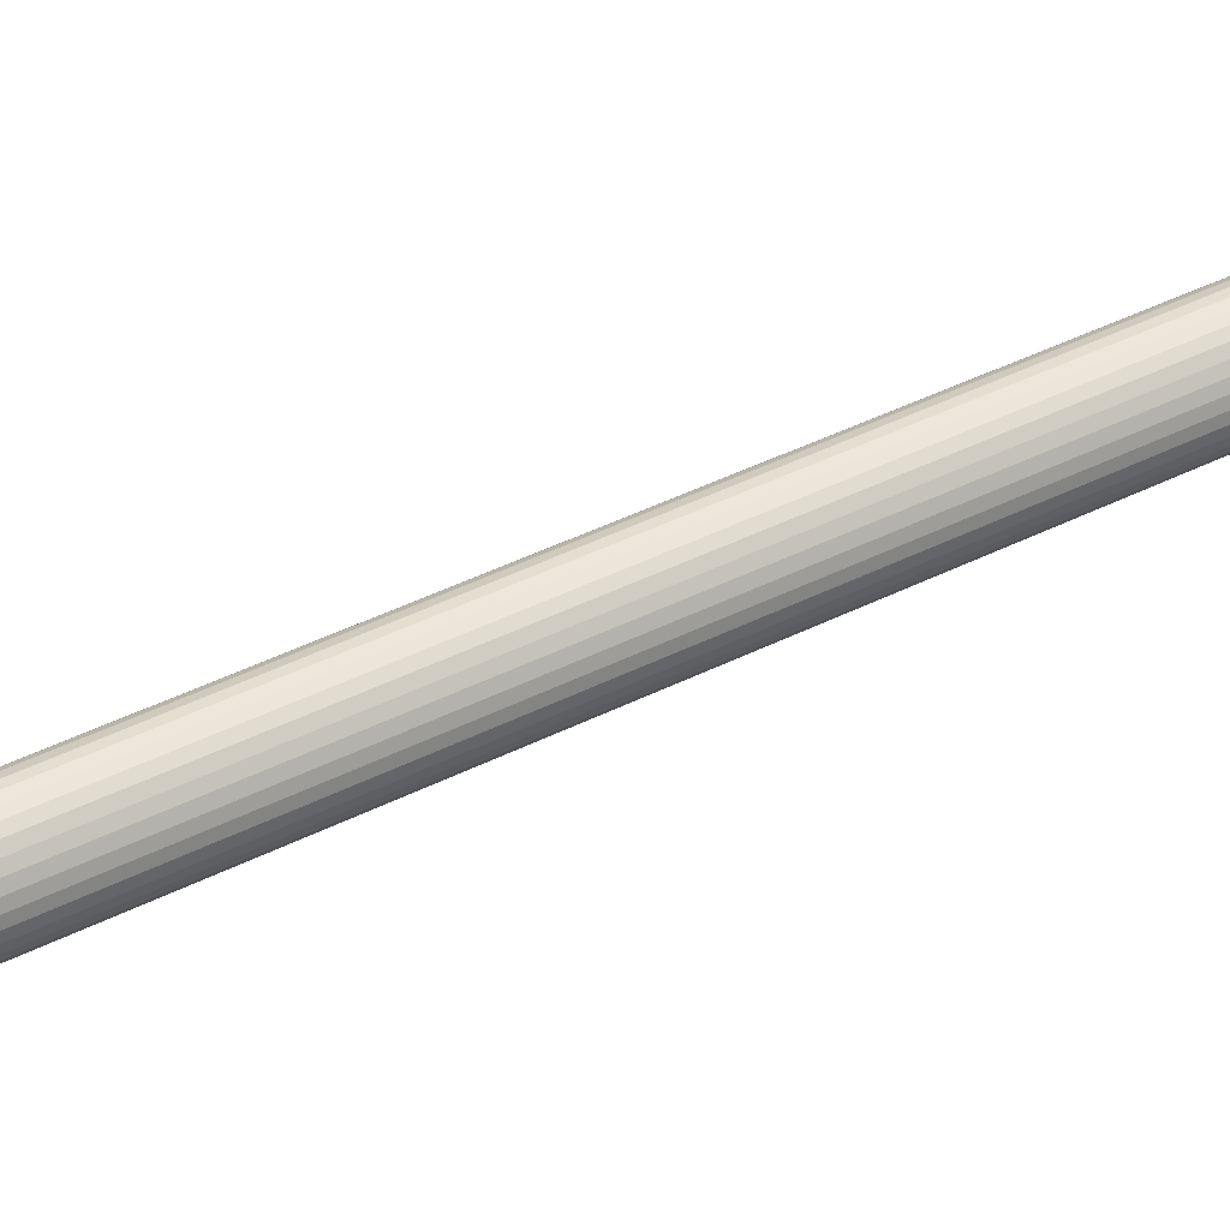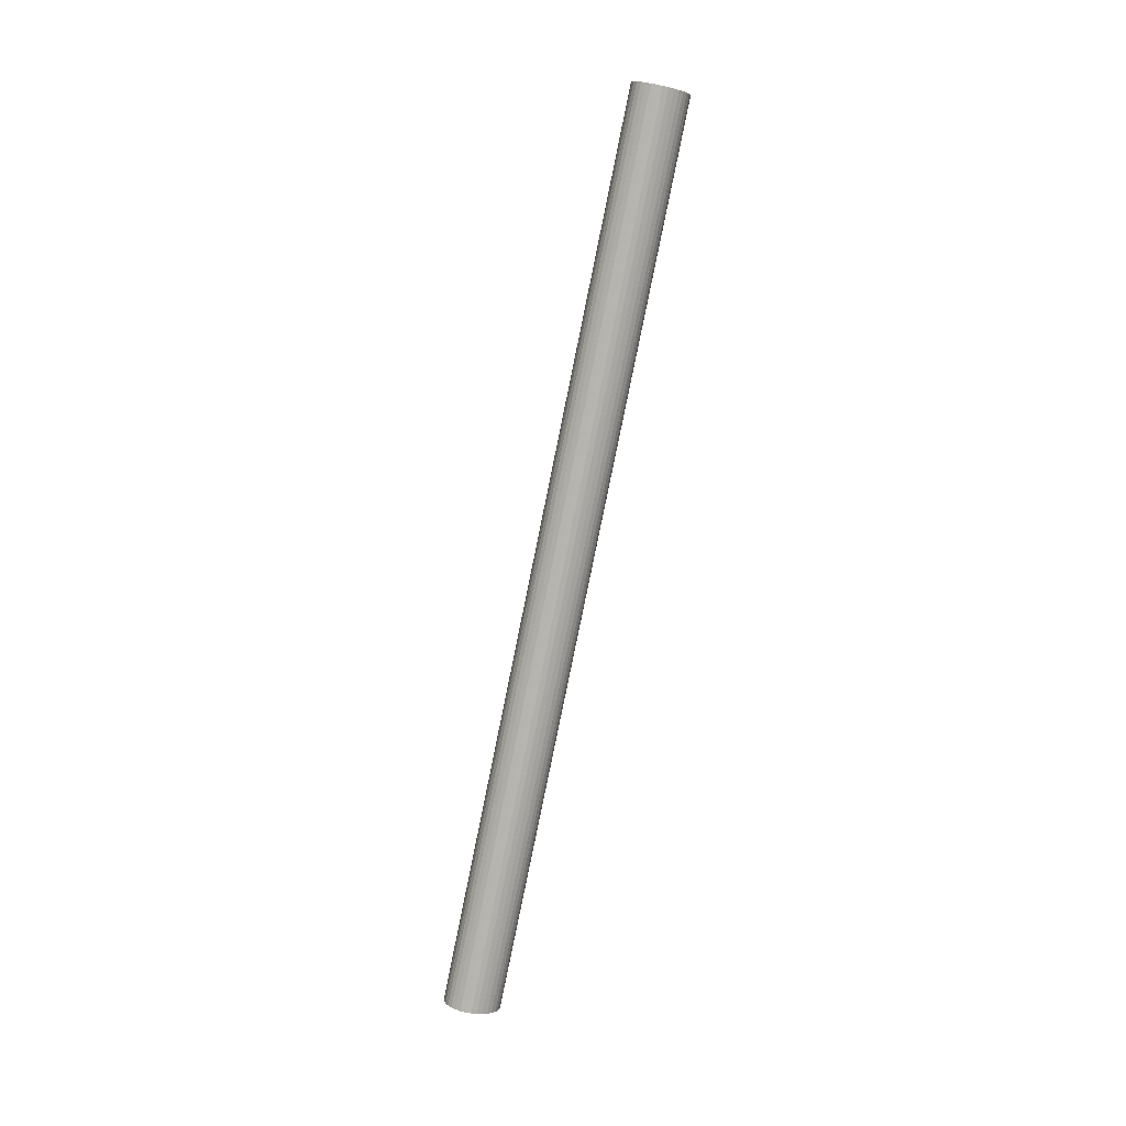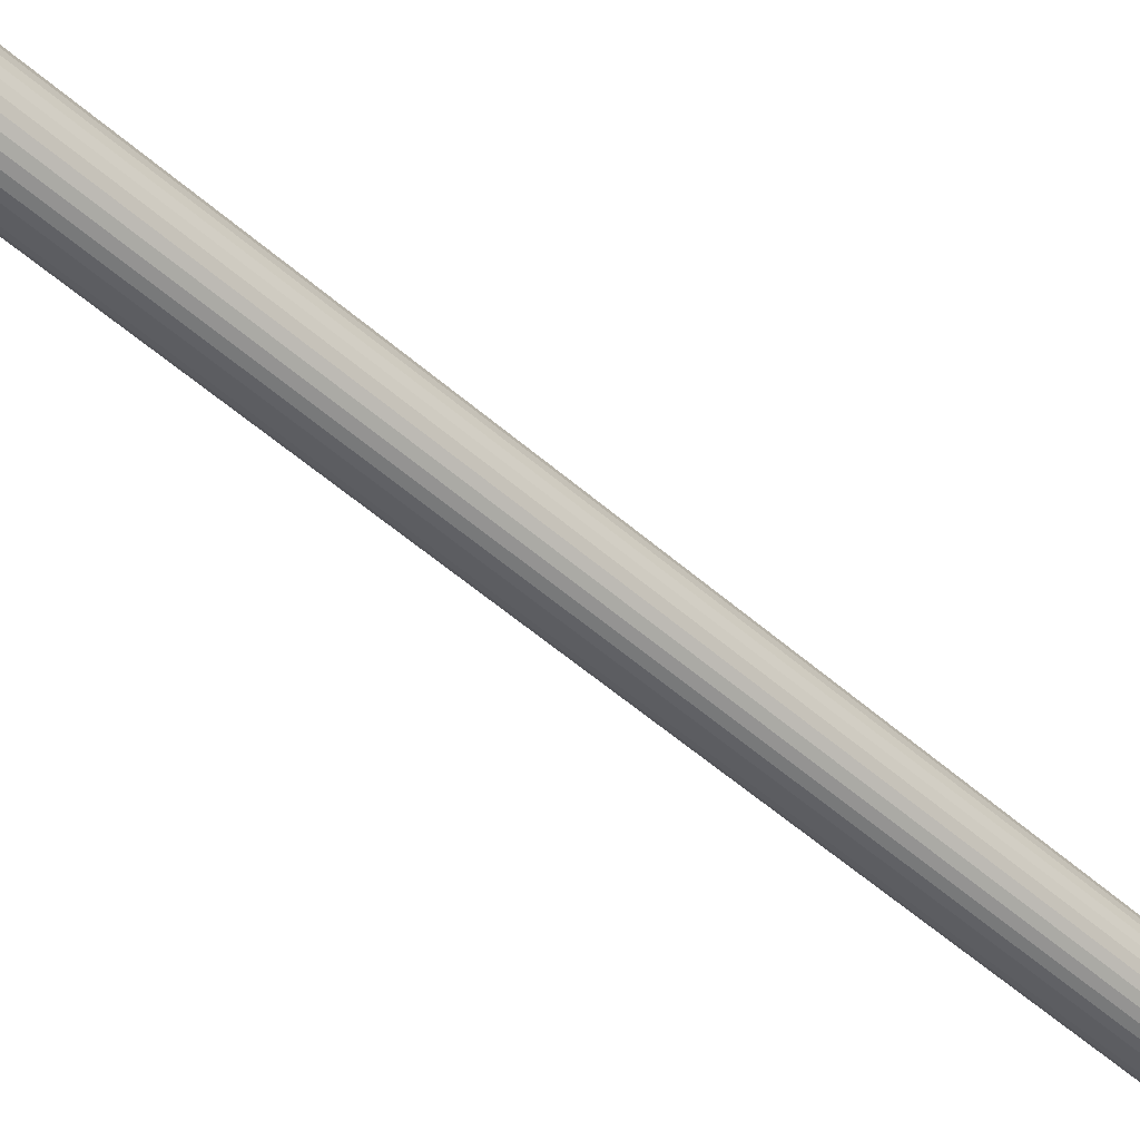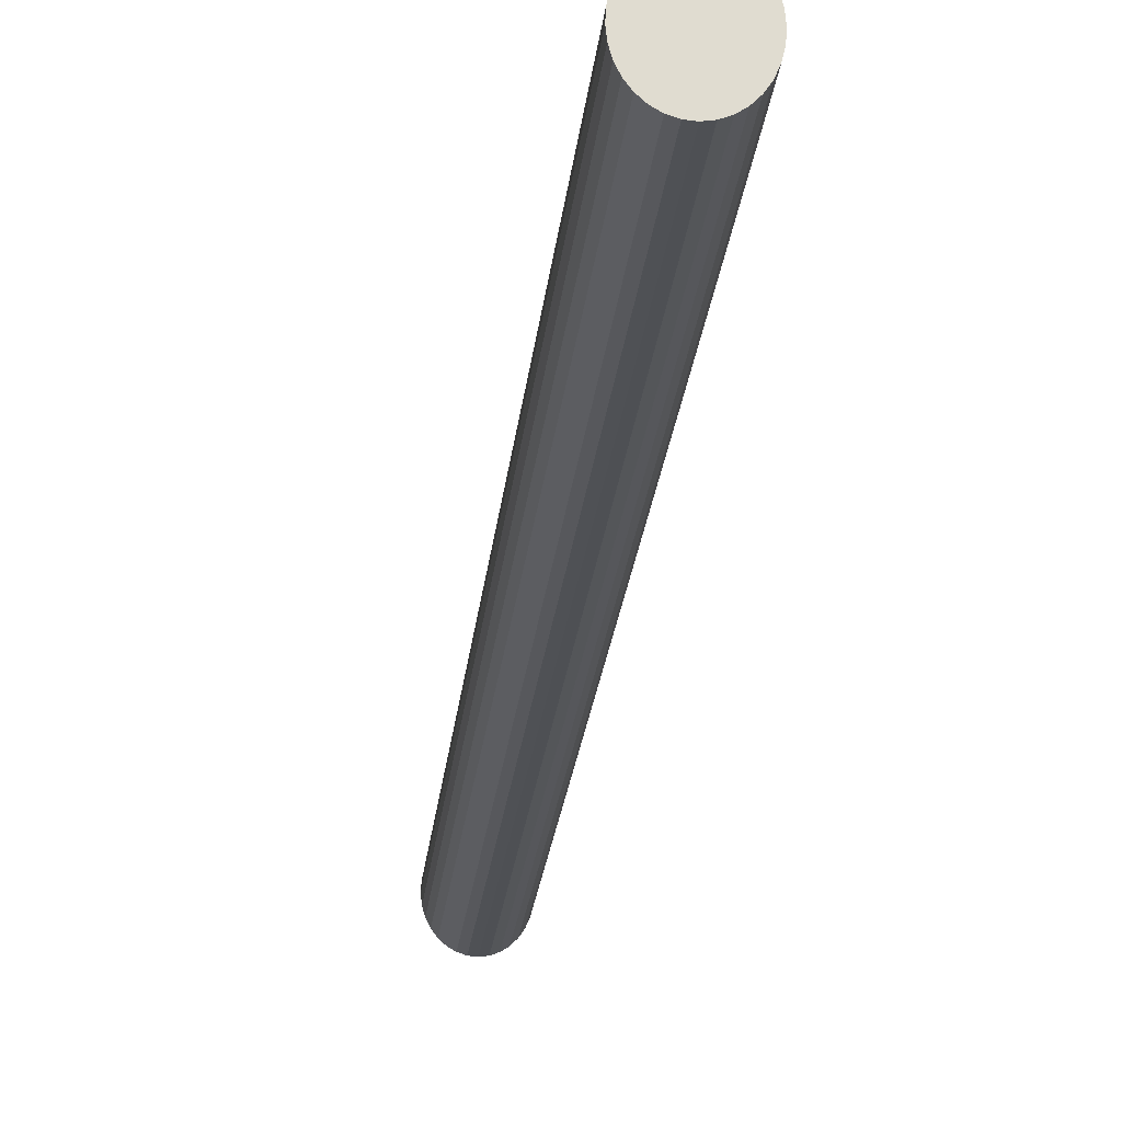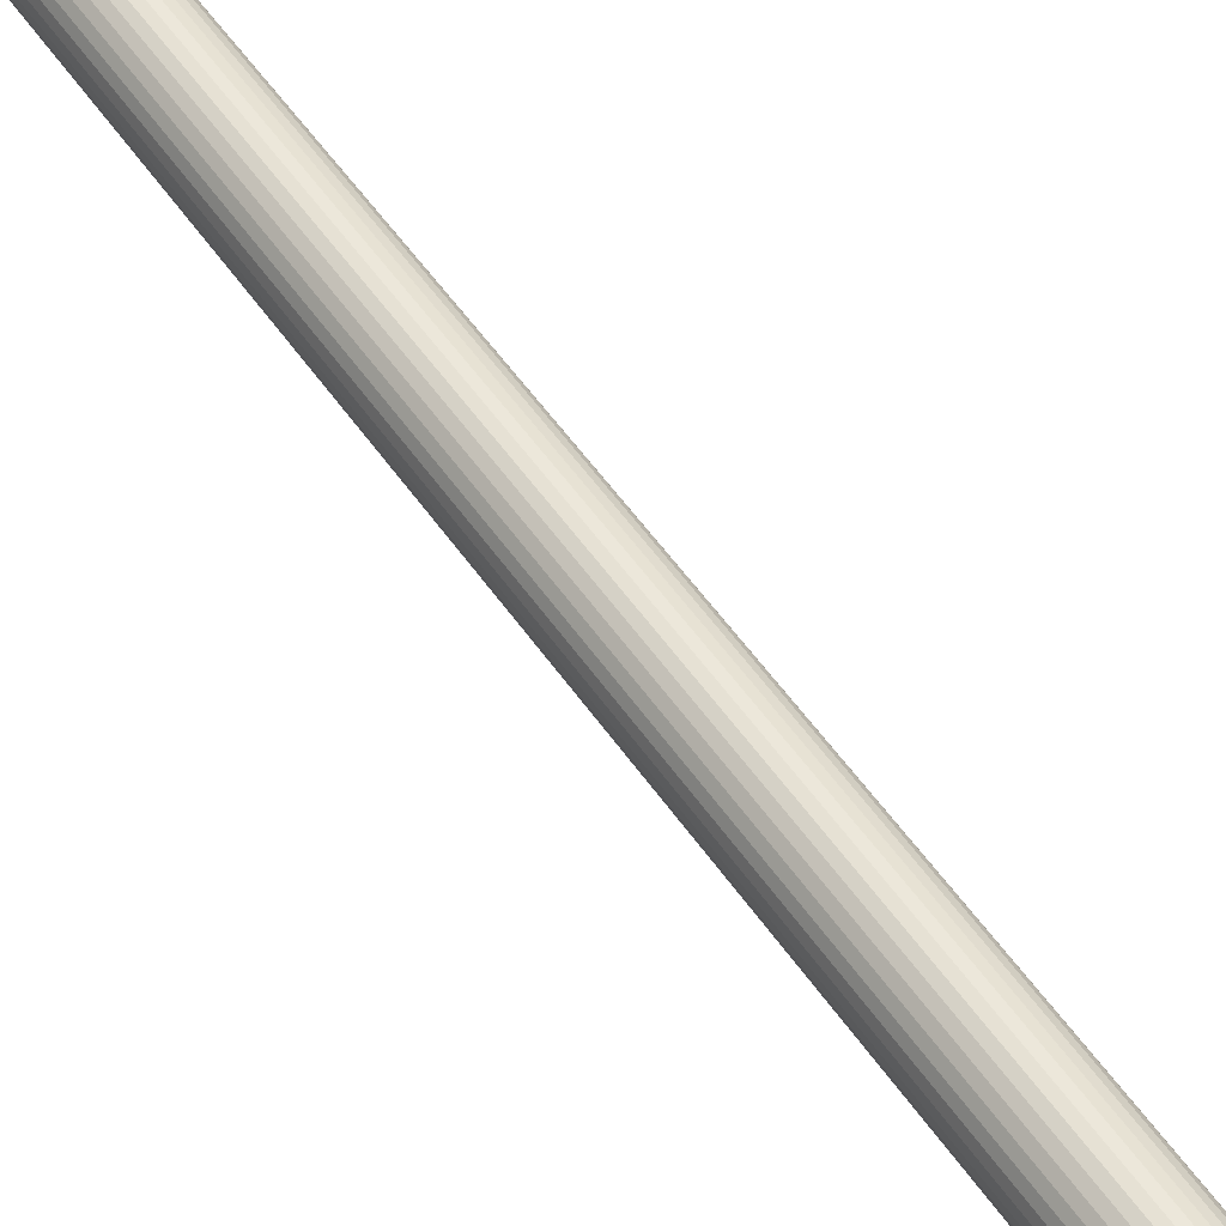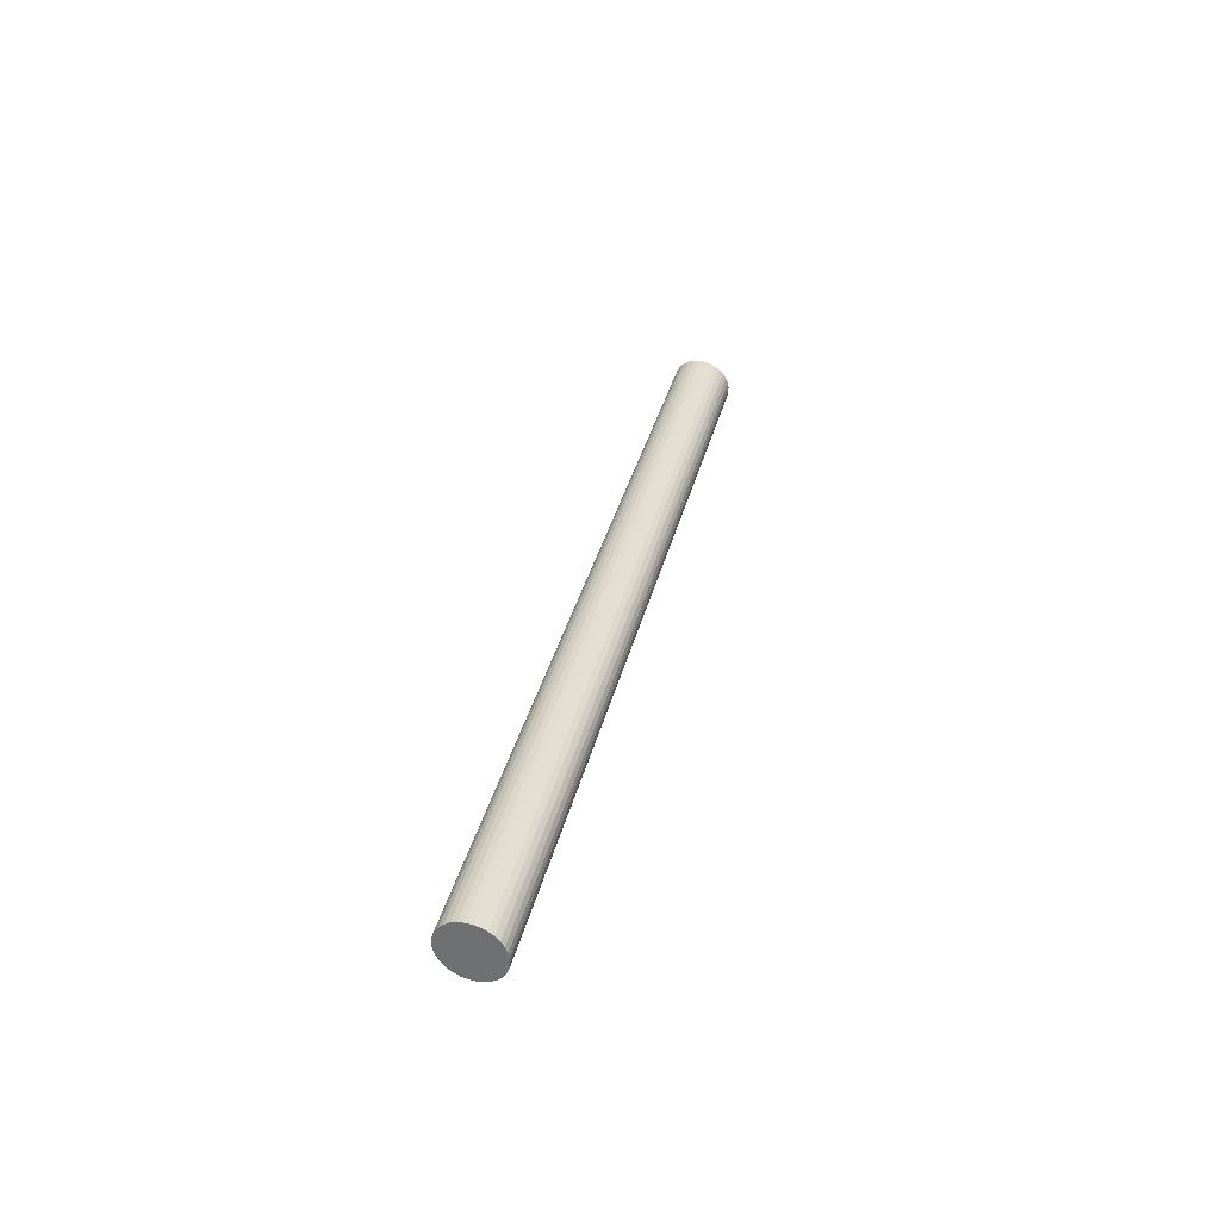
<metadata>
{"format":"obj","ext":"obj","renderer":"f3d","projection":"perspective","resolution":1024,"background":"white","views":[{"elev":13.4,"azim":-117.6,"up":"+Z"},{"elev":17.9,"azim":52.6,"up":"+Y"},{"elev":-71.9,"azim":-132.2,"up":"+Z"},{"elev":-5.0,"azim":-5.0,"up":"+Z"},{"elev":33.0,"azim":146.1,"up":"+Z"},{"elev":-49.4,"azim":59.6,"up":"+Y"}]}
</metadata>
<code>
o Cylinder.036
v -0.00358 6.829 -0.3409
v -0.00358 7.128 -0.4187
v -0.005301 6.829 -0.3411
v -0.005301 7.128 -0.4189
v -0.006956 6.828 -0.3417
v -0.006956 7.128 -0.4195
v -0.008481 6.828 -0.3426
v -0.008481 7.127 -0.4204
v -0.009818 6.828 -0.3438
v -0.009818 7.127 -0.4216
v -0.01091 6.828 -0.3453
v -0.01091 7.127 -0.4231
v -0.01173 6.827 -0.347
v -0.01173 7.126 -0.4248
v -0.01223 6.827 -0.3489
v -0.01223 7.126 -0.4267
v -0.0124 6.826 -0.3508
v -0.0124 7.125 -0.4286
v -0.01223 6.826 -0.3528
v -0.01223 7.125 -0.4305
v -0.01173 6.825 -0.3546
v -0.01173 7.124 -0.4324
v -0.01091 6.825 -0.3563
v -0.01091 7.124 -0.4341
v -0.009818 6.824 -0.3578
v -0.009818 7.123 -0.4356
v -0.008481 6.824 -0.359
v -0.008481 7.123 -0.4368
v -0.006956 6.824 -0.3599
v -0.006956 7.123 -0.4377
v -0.005301 6.824 -0.3605
v -0.005301 7.123 -0.4383
v -0.00358 6.824 -0.3607
v -0.00358 7.123 -0.4385
v -0.001859 6.824 -0.3605
v -0.001858 7.123 -0.4383
v -0.000204 6.824 -0.3599
v -0.000204 7.123 -0.4377
v 0.001322 6.824 -0.359
v 0.001322 7.123 -0.4368
v 0.002659 6.824 -0.3578
v 0.002659 7.123 -0.4356
v 0.003756 6.825 -0.3563
v 0.003756 7.124 -0.4341
v 0.004571 6.825 -0.3546
v 0.004571 7.124 -0.4324
v 0.005073 6.826 -0.3528
v 0.005073 7.125 -0.4305
v 0.005242 6.826 -0.3508
v 0.005243 7.125 -0.4286
v 0.005073 6.827 -0.3489
v 0.005073 7.126 -0.4267
v 0.004571 6.827 -0.347
v 0.004571 7.126 -0.4248
v 0.003756 6.828 -0.3453
v 0.003756 7.127 -0.4231
v 0.002659 6.828 -0.3438
v 0.002659 7.127 -0.4216
v 0.001322 6.828 -0.3426
v 0.001322 7.127 -0.4204
v -0.000204 6.828 -0.3417
v -0.000204 7.128 -0.4195
v -0.001859 6.829 -0.3411
v -0.001859 7.128 -0.4189
f 2 3 1
f 4 5 3
f 6 7 5
f 8 9 7
f 10 11 9
f 12 13 11
f 14 15 13
f 16 17 15
f 18 19 17
f 20 21 19
f 22 23 21
f 24 25 23
f 26 27 25
f 28 29 27
f 30 31 29
f 32 33 31
f 34 35 33
f 36 37 35
f 38 39 37
f 40 41 39
f 42 43 41
f 44 45 43
f 46 47 45
f 48 49 47
f 50 51 49
f 52 53 51
f 54 55 53
f 56 57 55
f 58 59 57
f 60 61 59
f 38 22 6
f 62 63 61
f 64 1 63
f 31 47 63
f 2 4 3
f 4 6 5
f 6 8 7
f 8 10 9
f 10 12 11
f 12 14 13
f 14 16 15
f 16 18 17
f 18 20 19
f 20 22 21
f 22 24 23
f 24 26 25
f 26 28 27
f 28 30 29
f 30 32 31
f 32 34 33
f 34 36 35
f 36 38 37
f 38 40 39
f 40 42 41
f 42 44 43
f 44 46 45
f 46 48 47
f 48 50 49
f 50 52 51
f 52 54 53
f 54 56 55
f 56 58 57
f 58 60 59
f 60 62 61
f 6 4 2
f 2 64 62
f 62 60 58
f 58 56 54
f 54 52 50
f 50 48 46
f 46 44 42
f 42 40 38
f 38 36 34
f 34 32 30
f 30 28 26
f 26 24 22
f 22 20 18
f 18 16 14
f 14 12 10
f 10 8 6
f 6 2 62
f 62 58 54
f 54 50 46
f 46 42 38
f 38 34 30
f 30 26 22
f 22 18 14
f 14 10 6
f 6 62 54
f 54 46 38
f 38 30 22
f 22 14 6
f 6 54 38
f 62 64 63
f 64 2 1
f 63 1 3
f 3 5 7
f 7 9 11
f 11 13 15
f 15 17 19
f 19 21 23
f 23 25 27
f 27 29 31
f 31 33 35
f 35 37 39
f 39 41 43
f 43 45 47
f 47 49 51
f 51 53 55
f 55 57 59
f 59 61 63
f 63 3 7
f 7 11 15
f 15 19 23
f 23 27 31
f 31 35 39
f 39 43 47
f 47 51 55
f 55 59 63
f 63 7 15
f 15 23 31
f 31 39 47
f 47 55 63
f 63 15 31

</code>
